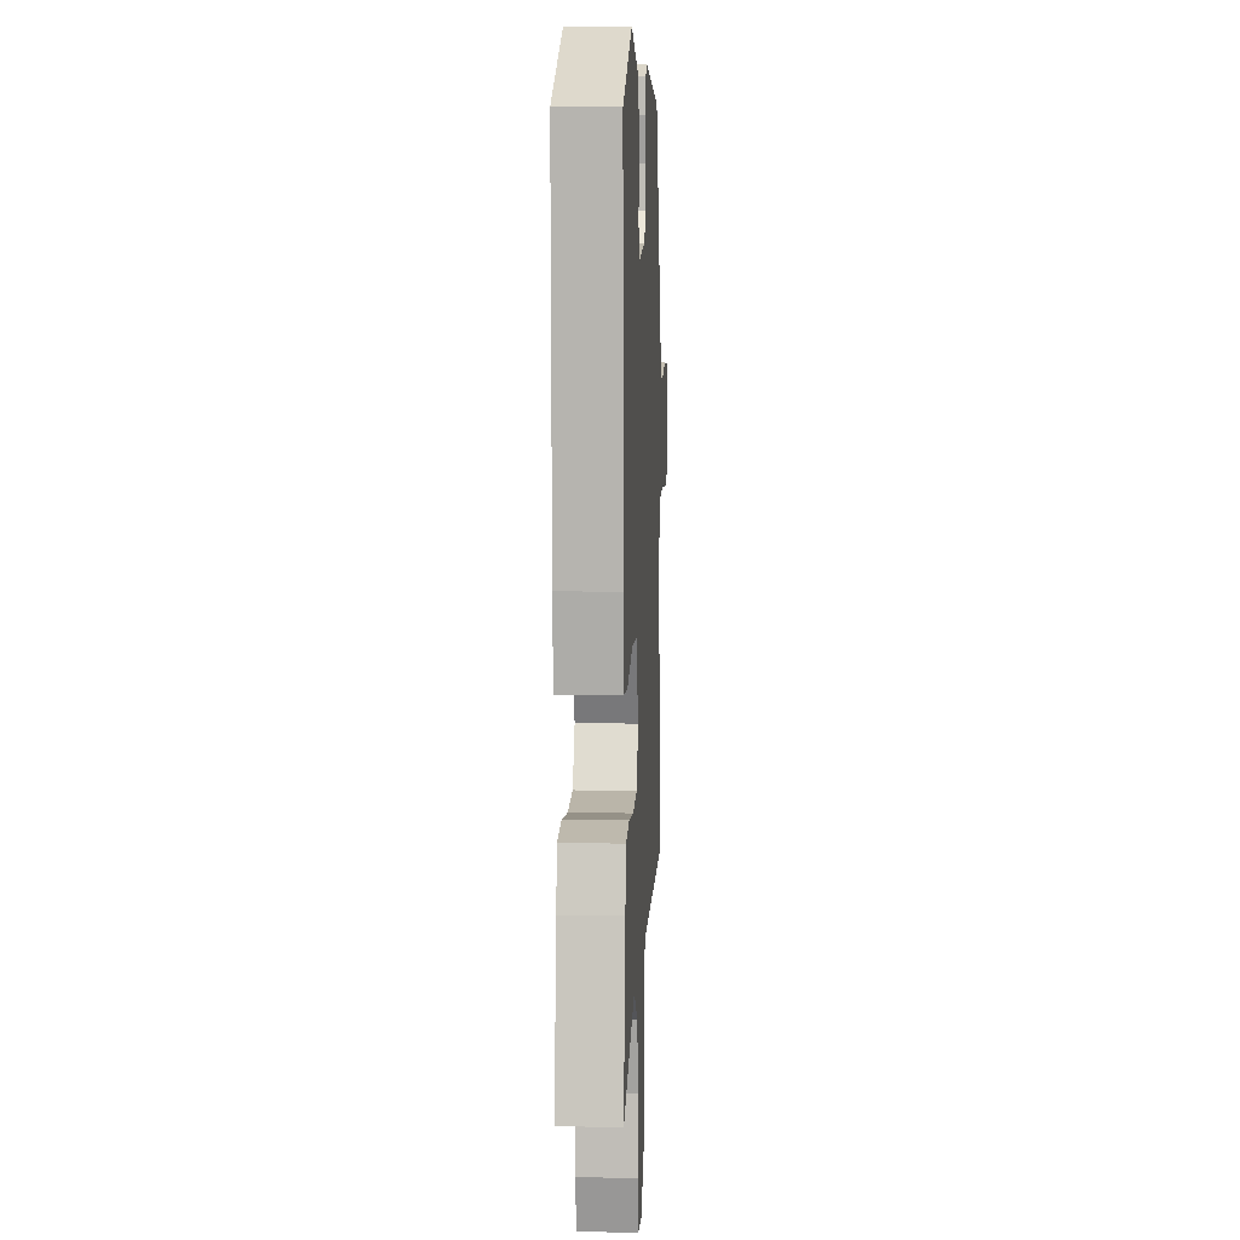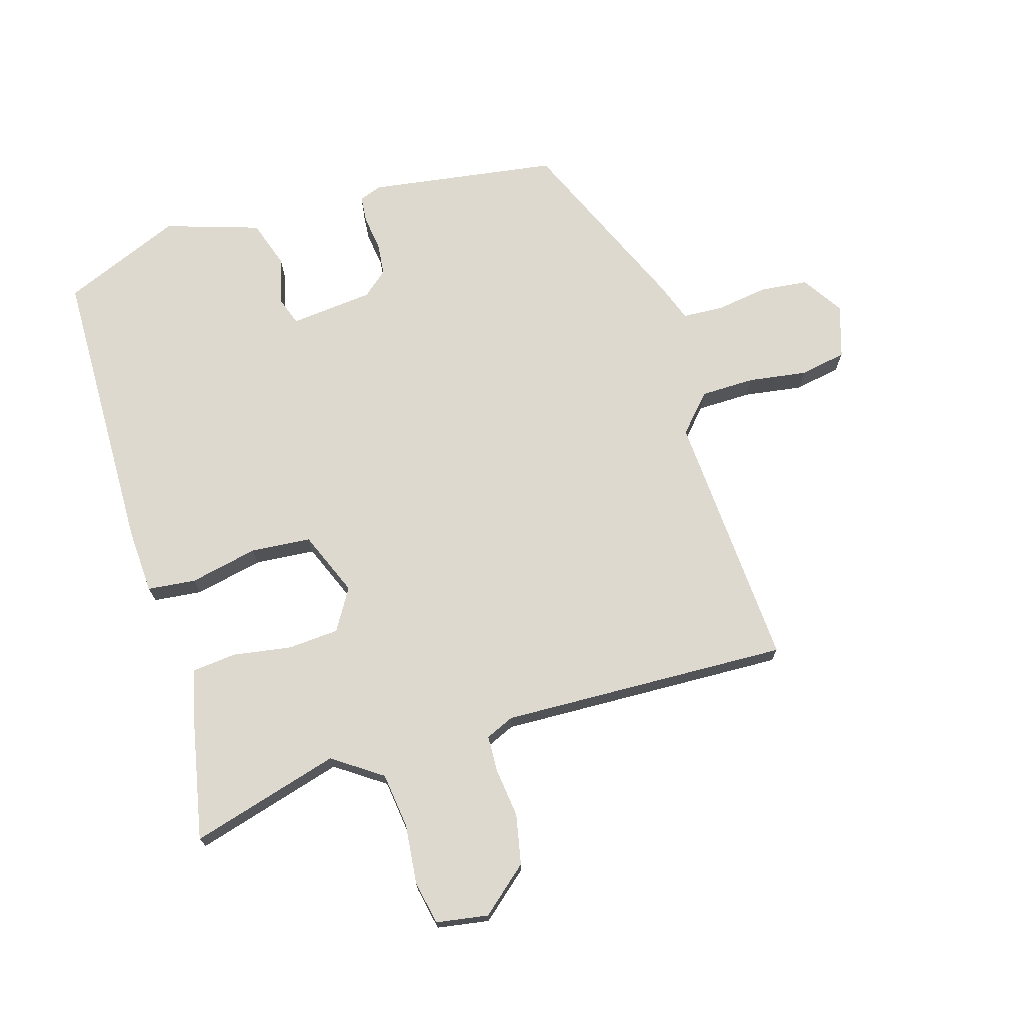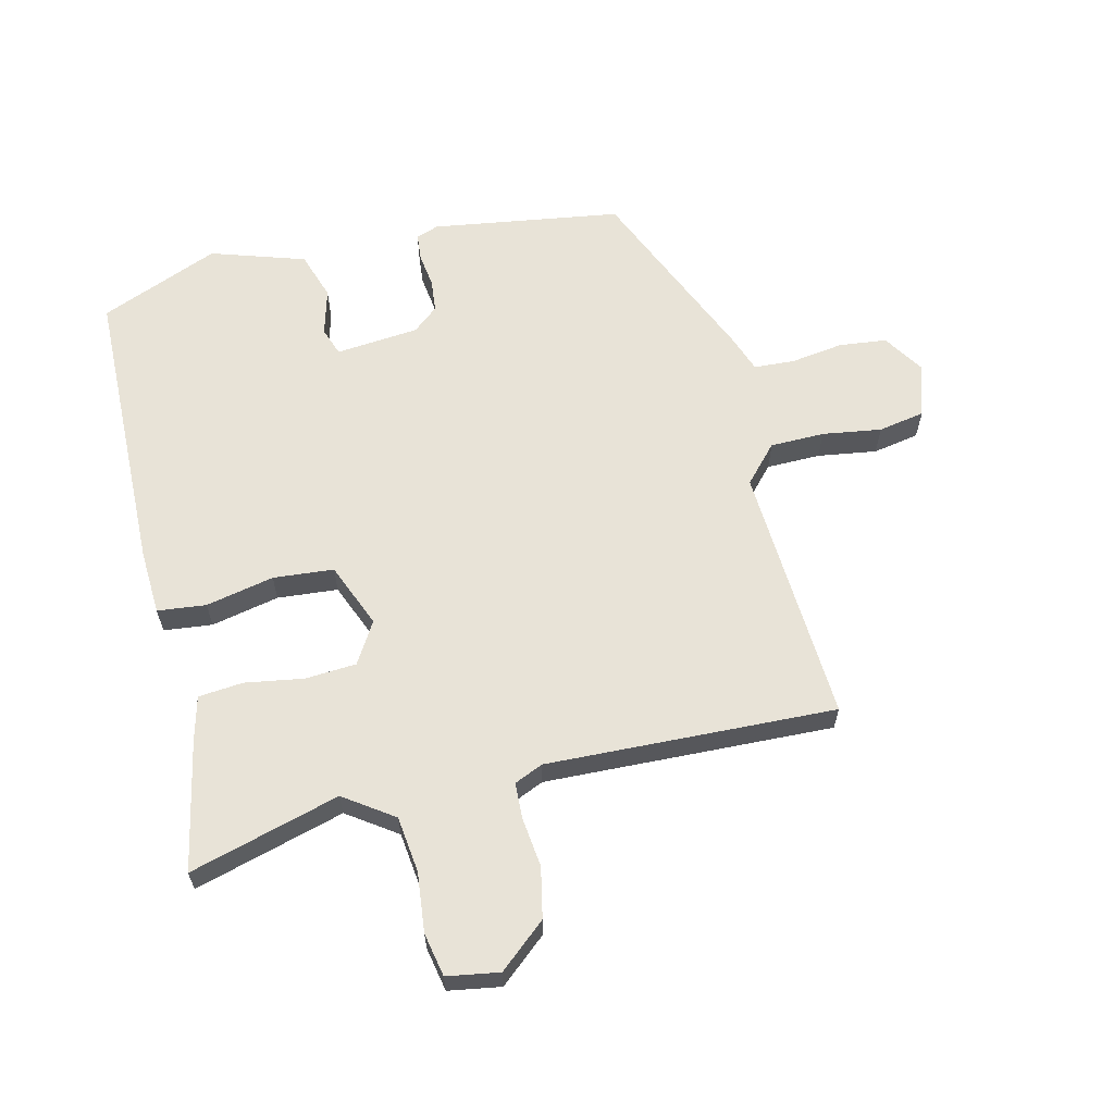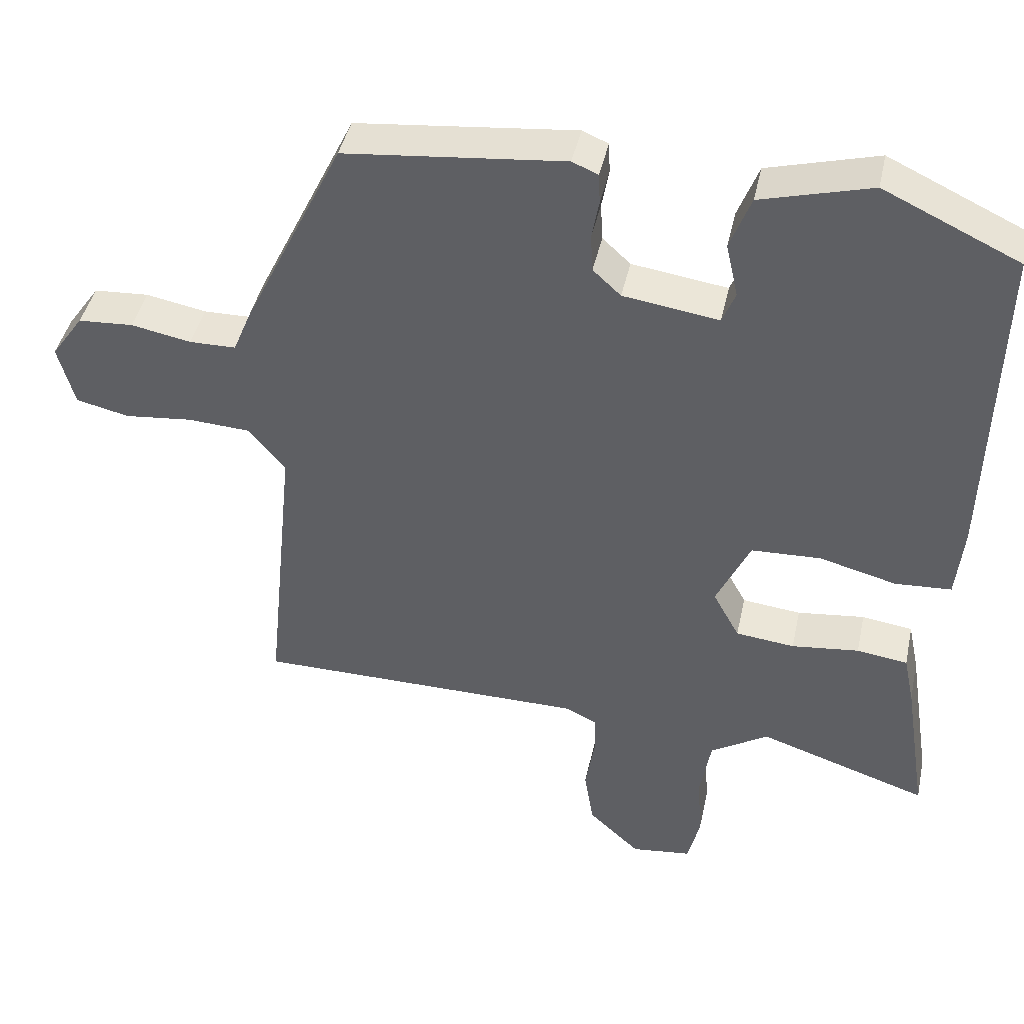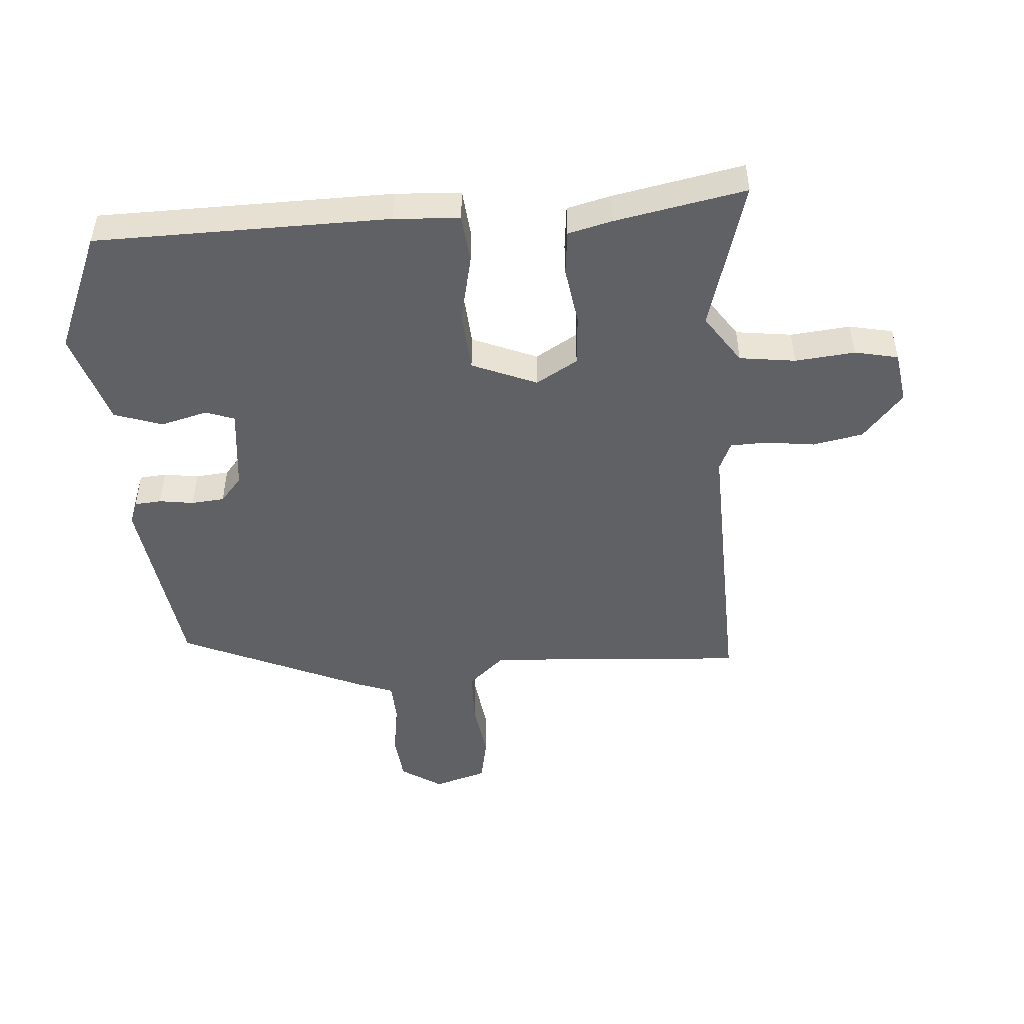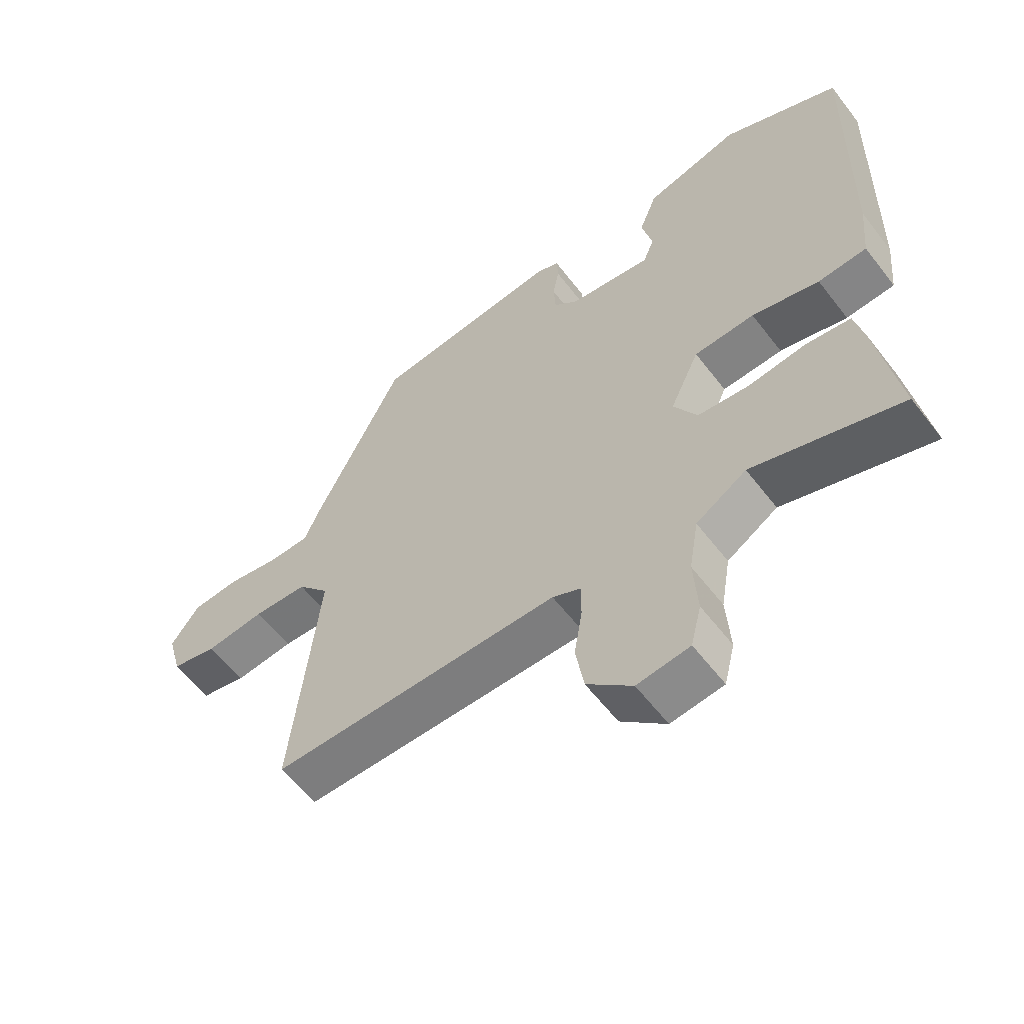
<metadata>
{"format":"obj","ext":"obj","renderer":"f3d","projection":"perspective","resolution":1024,"background":"white","views":[{"elev":7.4,"azim":92.8,"up":"+Z"},{"elev":71.7,"azim":165.7,"up":"+Y"},{"elev":62.1,"azim":169.0,"up":"+Y"},{"elev":43.0,"azim":12.1,"up":"+Z"},{"elev":-48.4,"azim":96.3,"up":"+Y"},{"elev":-59.4,"azim":37.4,"up":"+Z"}]}
</metadata>
<code>
v 0.528 0.07 0.443
v 0.517 0.07 -0.026
v 0.507 0.07 -0.13
v 0.429 0.07 -0.135
v 0.321 0.07 -0.107
v 0.224 0.07 -0.111
v 0.177 0.07 -0.213
v 0.214 0.07 -0.281
v 0.296 0.07 -0.29
v 0.39 0.07 -0.279
v 0.461 0.07 -0.289
v 0.476 0.07 -0.36
v 0.509 0.07 -0.57
v 0.272 0.07 -0.492
v 0.191 0.07 -0.543
v 0.176 0.07 -0.632
v 0.182 0.07 -0.728
v 0.165 0.07 -0.797
v 0.081 0.07 -0.807
v 0.009 0.07 -0.74
v -0.004 0.07 -0.659
v 0.009 0.07 -0.58
v 0.009 0.07 -0.522
v -0.036 0.07 -0.5
v -0.499 0.07 -0.497
v -0.457 0.07 -0.082
v -0.508 0.07 -0.021
v -0.595 0.07 -0.016
v -0.69 0.07 -0.026
v -0.764 0.07 -0.009
v -0.787 0.07 0.077
v -0.742 0.07 0.141
v -0.665 0.07 0.146
v -0.581 0.07 0.13
v -0.516 0.07 0.131
v -0.492 0.07 0.19
v -0.351 0.07 0.481
v -0.046 0.07 0.513
v -0.01 0.07 0.498
v -0.008 0.07 0.455
v -0.018 0.07 0.4
v -0.015 0.07 0.347
v 0.024 0.07 0.311
v 0.157 0.07 0.292
v 0.175 0.07 0.337
v 0.158 0.07 0.413
v 0.187 0.07 0.489
v 0.34 0.07 0.531
v 0.528 0 0.443
v 0.517 0 -0.026
v 0.507 0 -0.13
v 0.429 0 -0.135
v 0.321 0 -0.107
v 0.224 0 -0.111
v 0.177 0 -0.213
v 0.214 0 -0.281
v 0.296 0 -0.29
v 0.39 0 -0.279
v 0.461 0 -0.289
v 0.476 0 -0.36
v 0.509 0 -0.57
v 0.272 0 -0.492
v 0.191 0 -0.543
v 0.176 0 -0.632
v 0.182 0 -0.728
v 0.165 0 -0.797
v 0.081 0 -0.807
v 0.009 0 -0.74
v -0.004 0 -0.659
v 0.009 0 -0.58
v 0.009 0 -0.522
v -0.036 0 -0.5
v -0.499 0 -0.497
v -0.457 0 -0.082
v -0.508 0 -0.021
v -0.595 0 -0.016
v -0.69 0 -0.026
v -0.764 0 -0.009
v -0.787 0 0.077
v -0.742 0 0.141
v -0.665 0 0.146
v -0.581 0 0.13
v -0.516 0 0.131
v -0.492 0 0.19
v -0.351 0 0.481
v -0.046 0 0.513
v -0.01 0 0.498
v -0.008 0 0.455
v -0.018 0 0.4
v -0.015 0 0.347
v 0.024 0 0.311
v 0.157 0 0.292
v 0.175 0 0.337
v 0.158 0 0.413
v 0.187 0 0.489
v 0.34 0 0.531
f 45 46 47 48
f 44 45 48 1
f 38 39 40 41
f 38 41 42
f 35 36 37 38
f 35 38 42
f 31 32 33 34
f 31 34 35
f 28 29 30 31
f 27 28 31 35
f 26 27 35 42
f 24 25 26 42
f 19 20 21 22
f 19 22 23
f 16 17 18 19
f 15 16 19 23
f 14 15 23 24
f 12 13 14
f 9 10 11 12
f 8 9 12 14
f 7 8 14 24
f 2 3 4 5
f 44 1 2 5
f 43 44 5 6
f 24 42 43
f 6 7 24 43
f 96 95 94 93
f 49 96 93 92
f 89 88 87 86
f 90 89 86
f 86 85 84 83
f 90 86 83
f 82 81 80 79
f 83 82 79
f 79 78 77 76
f 83 79 76 75
f 90 83 75 74
f 90 74 73 72
f 70 69 68 67
f 71 70 67
f 67 66 65 64
f 71 67 64 63
f 72 71 63 62
f 62 61 60
f 60 59 58 57
f 62 60 57 56
f 72 62 56 55
f 53 52 51 50
f 53 50 49 92
f 54 53 92 91
f 91 90 72
f 91 72 55 54
f 1 49 50 2
f 2 50 51 3
f 3 51 52 4
f 4 52 53 5
f 5 53 54 6
f 6 54 55 7
f 7 55 56 8
f 8 56 57 9
f 9 57 58 10
f 10 58 59 11
f 11 59 60 12
f 12 60 61 13
f 13 61 62 14
f 14 62 63 15
f 15 63 64 16
f 16 64 65 17
f 17 65 66 18
f 18 66 67 19
f 19 67 68 20
f 20 68 69 21
f 21 69 70 22
f 22 70 71 23
f 23 71 72 24
f 24 72 73 25
f 25 73 74 26
f 26 74 75 27
f 27 75 76 28
f 28 76 77 29
f 29 77 78 30
f 30 78 79 31
f 31 79 80 32
f 32 80 81 33
f 33 81 82 34
f 34 82 83 35
f 35 83 84 36
f 36 84 85 37
f 37 85 86 38
f 38 86 87 39
f 39 87 88 40
f 40 88 89 41
f 41 89 90 42
f 42 90 91 43
f 43 91 92 44
f 44 92 93 45
f 45 93 94 46
f 46 94 95 47
f 47 95 96 48
f 48 96 49 1

</code>
